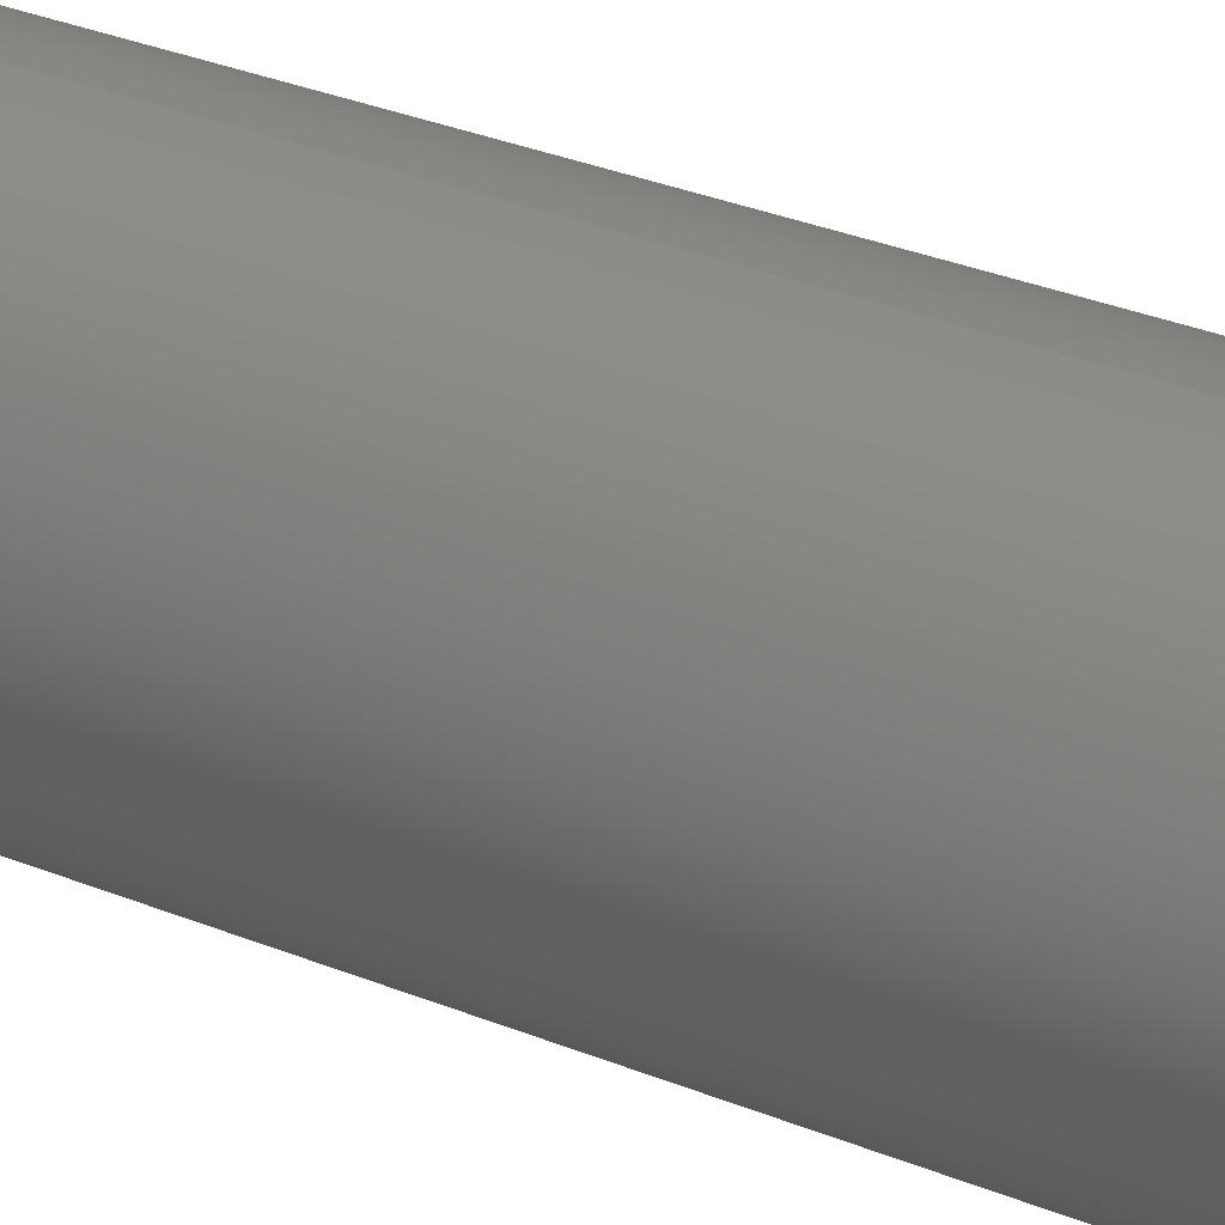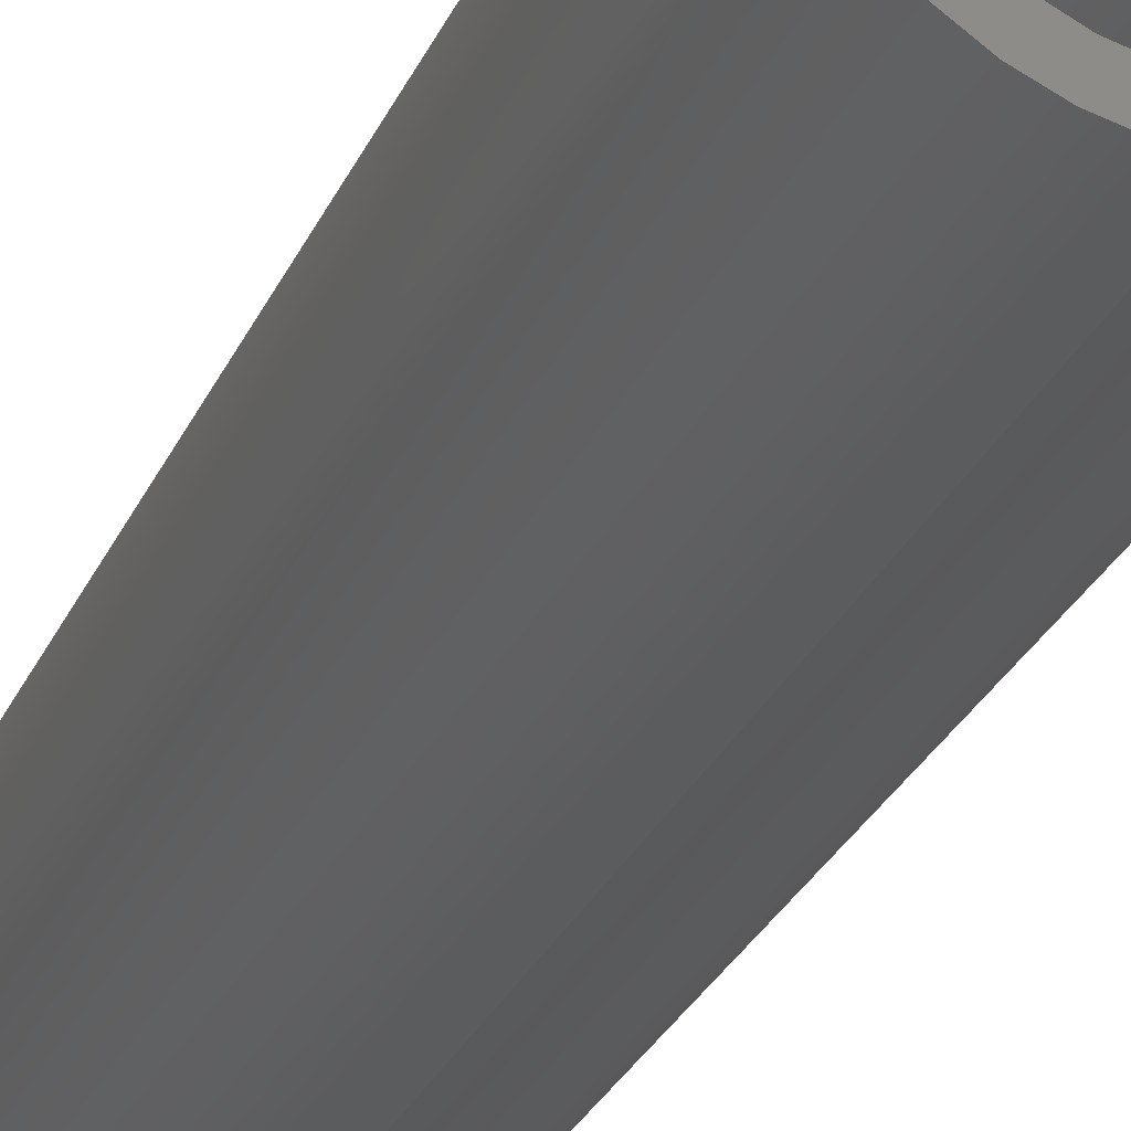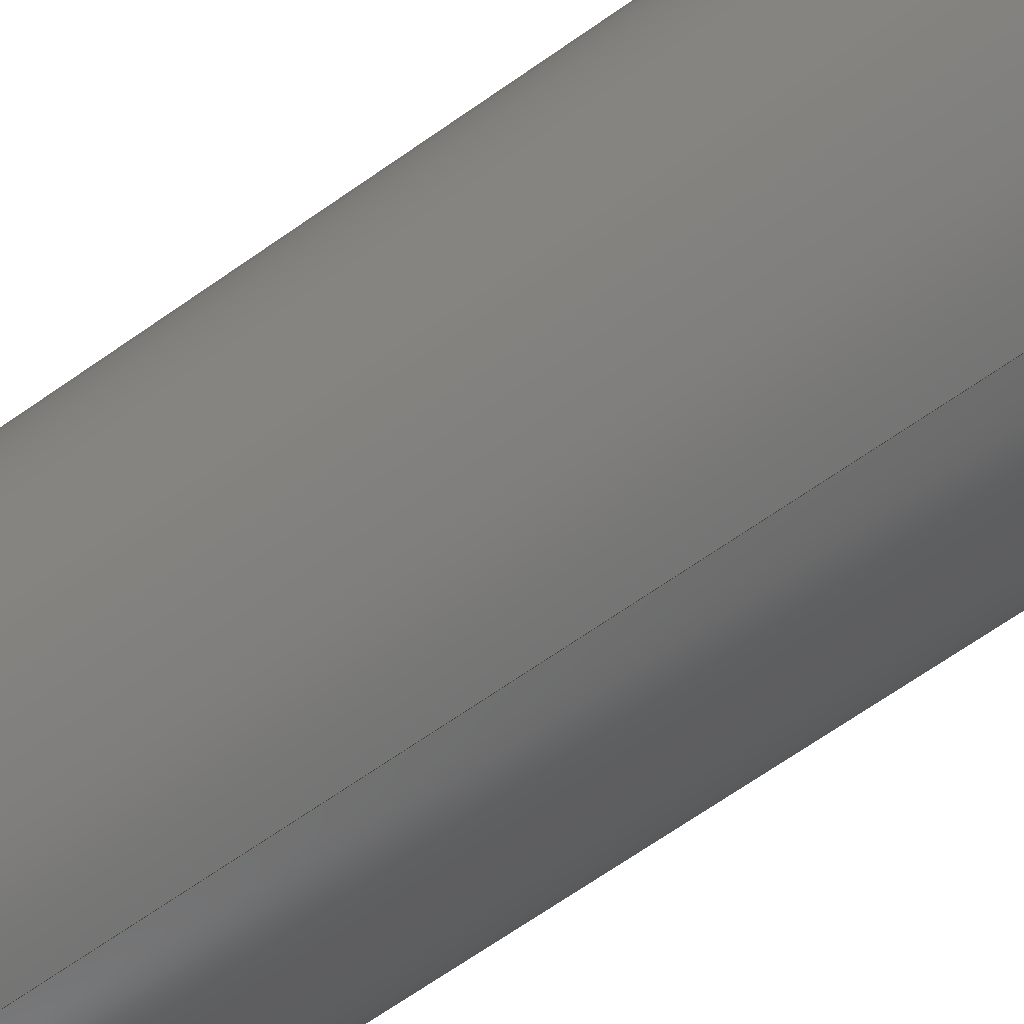
<metadata>
{"format":"step","ext":"step","renderer":"f3d","projection":"perspective","resolution":1024,"background":"white","views":[{"elev":29.6,"azim":-58.4,"up":"+Z"},{"elev":-26.4,"azim":-19.2,"up":"+Z"},{"elev":-63.3,"azim":126.1,"up":"+Z"}]}
</metadata>
<code>
ISO-10303-21;
DATA;
#1 = CARTESIAN_POINT ( 'NONE',  ( 0, 4, 0 ) ) ;
#2 = CC_DESIGN_APPROVAL ( #23, ( #88 ) ) ;
#3 = CARTESIAN_POINT ( 'NONE',  ( 0, 4, 0 ) ) ;
#4 = COORDINATED_UNIVERSAL_TIME_OFFSET ( 7, 0, .BEHIND. ) ;
#5 = SHAPE_DEFINITION_REPRESENTATION ( #17, #92 ) ;
#6 = DIRECTION ( 'NONE',  ( -0, -1, -0 ) ) ;
#7 = CIRCLE ( 'NONE', #198, 0.41 ) ;
#8 = CARTESIAN_POINT ( 'NONE',  ( 0, 0, 0 ) ) ;
#9 = CARTESIAN_POINT ( 'NONE',  ( 6.123e-17, 4, 0.5 ) ) ;
#10 = LENGTH_MEASURE_WITH_UNIT ( LENGTH_MEASURE( 0.0254 ), #131 );
#11 = CIRCLE ( 'NONE', #197, 0.5 ) ;
#12 = DIRECTION ( 'NONE',  ( 0, 1, 0 ) ) ;
#13 = DIRECTION ( 'NONE',  ( 0, -0, 1 ) ) ;
#14 = FACE_OUTER_BOUND ( 'NONE', #137, .T. ) ;
#15 = CYLINDRICAL_SURFACE ( 'NONE', #78, 0.5 ) ;
#16 = DATE_AND_TIME ( #58, #74 ) ;
#17 = PRODUCT_DEFINITION_SHAPE ( 'NONE', 'NONE',  #167 ) ;
#18 = ORIENTED_EDGE ( 'NONE', *, *, #174, .T. ) ;
#19 = CIRCLE ( 'NONE', #199, 0.41 ) ;
#20 = DIRECTION ( 'NONE',  ( 0, 0, -1 ) ) ;
#21 = CIRCLE ( 'NONE', #194, 0.41 ) ;
#22 = DIRECTION ( 'NONE',  ( 0, 1, 0 ) ) ;
#23 = APPROVAL ( #188, 'UNSPECIFIED' ) ;
#24 = DIRECTION ( 'NONE',  ( 0, 0, 1 ) ) ;
#25 = VECTOR ( 'NONE', #28, 39.37 ) ;
#26 = VECTOR ( 'NONE', #69, 39.37 ) ;
#27 = CARTESIAN_POINT ( 'NONE',  ( 0, 0, 0 ) ) ;
#28 = DIRECTION ( 'NONE',  ( -0, -1, -0 ) ) ;
#29 = COORDINATED_UNIVERSAL_TIME_OFFSET ( 7, 0, .BEHIND. ) ;
#30 = AXIS2_PLACEMENT_3D ( 'NONE', #205, #252, #184 ) ;
#31 = PERSON_AND_ORGANIZATION ( #231, #79 ) ;
#32 = LINE ( 'NONE', #223, #196 ) ;
#33 = UNCERTAINTY_MEASURE_WITH_UNIT (LENGTH_MEASURE( 1e-05 ), #129, 'distance_accuracy_value', 'NONE');
#34 = CIRCLE ( 'NONE', #190, 0.5 ) ;
#35 = COORDINATED_UNIVERSAL_TIME_OFFSET ( 7, 0, .BEHIND. ) ;
#36 = CIRCLE ( 'NONE', #161, 0.5 ) ;
#37 = CARTESIAN_POINT ( 'NONE',  ( 0, 4, -0.5 ) ) ;
#38 = CARTESIAN_POINT ( 'NONE',  ( 6.123e-17, 0, 0.5 ) ) ;
#39 = PLANE ( 'NONE',  #177 ) ;
#40 = EDGE_CURVE ( 'NONE', #115, #149, #73, .T. ) ;
#41 = DATE_AND_TIME ( #84, #90 ) ;
#42 = CARTESIAN_POINT ( 'NONE',  ( 0, 4, 0 ) ) ;
#43 = AXIS2_PLACEMENT_3D ( 'NONE', #70, #6, #49 ) ;
#44 = DIRECTION ( 'NONE',  ( 0, 1, 0 ) ) ;
#45 = CARTESIAN_POINT ( 'NONE',  ( 5.021e-17, 4, 0.41 ) ) ;
#46 = LOCAL_TIME ( 12, 35, 36, #35 ) ;
#47 = APPLICATION_PROTOCOL_DEFINITION ( 'international standard', 'config_control_design', 1994, #154 ) ;
#48 = FACE_OUTER_BOUND ( 'NONE', #214, .T. ) ;
#49 = DIRECTION ( 'NONE',  ( 0, 0, -1 ) ) ;
#50 = CARTESIAN_POINT ( 'NONE',  ( 6.123e-17, 4, 0.5 ) ) ;
#51 = PERSON_AND_ORGANIZATION ( #231, #79 ) ;
#52 = FACE_BOUND ( 'NONE', #105, .T. ) ;
#53 = CYLINDRICAL_SURFACE ( 'NONE', #136, 0.41 ) ;
#54 = CARTESIAN_POINT ( 'NONE',  ( 0, 4, 0 ) ) ;
#55 = VERTEX_POINT ( 'NONE', #145 ) ;
#56 = FACE_OUTER_BOUND ( 'NONE', #99, .T. ) ;
#57 = PERSON_AND_ORGANIZATION ( #231, #79 ) ;
#58 = CALENDAR_DATE ( 2014, 6, 12 ) ;
#59 = CC_DESIGN_DATE_AND_TIME_ASSIGNMENT ( #16, #189, ( #167 ) ) ;
#60 = PERSON_AND_ORGANIZATION ( #231, #79 ) ;
#61 = DIRECTION ( 'NONE',  ( 0, -0, 1 ) ) ;
#62 = CYLINDRICAL_SURFACE ( 'NONE', #43, 0.41 ) ;
#63 = DIRECTION ( 'NONE',  ( 0, 0, -1 ) ) ;
#64 = APPROVAL_PERSON_ORGANIZATION ( #51, #142, #162 ) ;
#65 = DIRECTION ( 'NONE',  ( -0, -1, -0 ) ) ;
#66 = CIRCLE ( 'NONE', #126, 0.5 ) ;
#67 = ADVANCED_FACE ( 'NONE', ( #187 ), #62, .F. ) ;
#68 = DIRECTION ( 'NONE',  ( 0, 1, 0 ) ) ;
#69 = DIRECTION ( 'NONE',  ( -0, -1, -0 ) ) ;
#70 = CARTESIAN_POINT ( 'NONE',  ( 0, 4, 0 ) ) ;
#71 = ADVANCED_FACE ( 'NONE', ( #85 ), #53, .F. ) ;
#72 = APPROVAL_DATE_TIME ( #81, #157 ) ;
#73 = LINE ( 'NONE', #9, #181 ) ;
#74 = LOCAL_TIME ( 12, 35, 36, #29 ) ;
#75 = CC_DESIGN_PERSON_AND_ORGANIZATION_ASSIGNMENT ( #31, #191, ( #167 ) ) ;
#76 = DIRECTION ( 'NONE',  ( 0, 0, 1 ) ) ;
#77 = CARTESIAN_POINT ( 'NONE',  ( 5.021e-17, 4, 0.41 ) ) ;
#78 = AXIS2_PLACEMENT_3D ( 'NONE', #201, #235, #213 ) ;
#79 = ORGANIZATION ( 'UNSPECIFIED', 'UNSPECIFIED', '' ) ;
#80 = CARTESIAN_POINT ( 'NONE',  ( 0, 0, 0 ) ) ;
#81 = DATE_AND_TIME ( #124, #46 ) ;
#82 = ADVANCED_FACE ( 'NONE', ( #164, #52 ), #158, .T. ) ;
#83 =( NAMED_UNIT ( * ) SI_UNIT ( $, .STERADIAN. ) SOLID_ANGLE_UNIT ( ) );
#84 = CALENDAR_DATE ( 2014, 6, 12 ) ;
#85 = FACE_OUTER_BOUND ( 'NONE', #141, .T. ) ;
#86 = ORIENTED_EDGE ( 'NONE', *, *, #224, .F. ) ;
#87 = CC_DESIGN_APPROVAL ( #157, ( #167 ) ) ;
#88 = PRODUCT_DEFINITION_FORMATION_WITH_SPECIFIED_SOURCE ( 'ANY', '', #118, .NOT_KNOWN. ) ;
#89 = LOCAL_TIME ( 12, 35, 36, #4 ) ;
#90 = LOCAL_TIME ( 12, 35, 36, #153 ) ;
#91 = CARTESIAN_POINT ( 'NONE',  ( 0, 4, -0.41 ) ) ;
#92 = ADVANCED_BREP_SHAPE_REPRESENTATION ( 'ROB-12460', ( #147, #30 ), #180 ) ;
#93 = ORIENTED_EDGE ( 'NONE', *, *, #174, .F. ) ;
#94 = CARTESIAN_POINT ( 'NONE',  ( 0, 0, -0.41 ) ) ;
#95 = ORIENTED_EDGE ( 'NONE', *, *, #224, .T. ) ;
#96 = ORIENTED_EDGE ( 'NONE', *, *, #211, .F. ) ;
#97 = EDGE_LOOP ( 'NONE', ( #220, #18 ) ) ;
#98 = ORIENTED_EDGE ( 'NONE', *, *, #245, .F. ) ;
#99 = EDGE_LOOP ( 'NONE', ( #93, #193, #148, #110 ) ) ;
#100 = ORIENTED_EDGE ( 'NONE', *, *, #112, .T. ) ;
#101 = ORIENTED_EDGE ( 'NONE', *, *, #211, .T. ) ;
#102 = VERTEX_POINT ( 'NONE', #45 ) ;
#103 = ORIENTED_EDGE ( 'NONE', *, *, #40, .F. ) ;
#104 = ORIENTED_EDGE ( 'NONE', *, *, #171, .F. ) ;
#105 = EDGE_LOOP ( 'NONE', ( #98, #120 ) ) ;
#106 = VERTEX_POINT ( 'NONE', #94 ) ;
#107 = ORIENTED_EDGE ( 'NONE', *, *, #239, .F. ) ;
#108 = ADVANCED_FACE ( 'NONE', ( #56 ), #208, .T. ) ;
#109 = DIRECTION ( 'NONE',  ( 0, 0, 1 ) ) ;
#110 = ORIENTED_EDGE ( 'NONE', *, *, #222, .F. ) ;
#111 =( NAMED_UNIT ( * ) PLANE_ANGLE_UNIT ( ) SI_UNIT ( $, .RADIAN. ) );
#112 = EDGE_CURVE ( 'NONE', #102, #218, #209, .T. ) ;
#113 = CARTESIAN_POINT ( 'NONE',  ( 0, 4, 0 ) ) ;
#114 = APPROVAL_PERSON_ORGANIZATION ( #229, #157, #195 ) ;
#115 = VERTEX_POINT ( 'NONE', #50 ) ;
#116 = DIRECTION ( 'NONE',  ( -0, -1, -0 ) ) ;
#117 = DIRECTION ( 'NONE',  ( 0, 1, 0 ) ) ;
#118 = PRODUCT ( 'ROB-12460', 'ROB-12460', '', ( #212 ) ) ;
#119 = VERTEX_POINT ( 'NONE', #156 ) ;
#120 = ORIENTED_EDGE ( 'NONE', *, *, #112, .F. ) ;
#121 = AXIS2_PLACEMENT_3D ( 'NONE', #3, #151, #61 ) ;
#122 = PRODUCT_RELATED_PRODUCT_CATEGORY ( 'detail', '', ( #118 ) ) ;
#123 = DIRECTION ( 'NONE',  ( 0, 1, 0 ) ) ;
#124 = CALENDAR_DATE ( 2014, 6, 12 ) ;
#125 = CARTESIAN_POINT ( 'NONE',  ( 0, 4, 0 ) ) ;
#126 = AXIS2_PLACEMENT_3D ( 'NONE', #80, #68, #76 ) ;
#127 = DIMENSIONAL_EXPONENTS ( 1, 0, 0, 0, 0, 0, 0 ) ;
#128 = CC_DESIGN_SECURITY_CLASSIFICATION ( #165, ( #88 ) ) ;
#129 =( CONVERSION_BASED_UNIT ( 'INCH', #10 ) LENGTH_UNIT ( ) NAMED_UNIT ( #127 ) );
#130 = CC_DESIGN_APPROVAL ( #142, ( #165 ) ) ;
#131 =( LENGTH_UNIT ( ) NAMED_UNIT ( * ) SI_UNIT ( $, .METRE. ) );
#132 = DIRECTION ( 'NONE',  ( 0, 0, 1 ) ) ;
#133 = VERTEX_POINT ( 'NONE', #37 ) ;
#134 = LOCAL_TIME ( 12, 35, 36, #244 ) ;
#135 = ORIENTED_EDGE ( 'NONE', *, *, #239, .T. ) ;
#136 = AXIS2_PLACEMENT_3D ( 'NONE', #1, #65, #20 ) ;
#137 = EDGE_LOOP ( 'NONE', ( #103, #221, #138, #172 ) ) ;
#138 = ORIENTED_EDGE ( 'NONE', *, *, #222, .T. ) ;
#139 = PERSON_AND_ORGANIZATION ( #231, #79 ) ;
#140 = ORIENTED_EDGE ( 'NONE', *, *, #243, .F. ) ;
#141 = EDGE_LOOP ( 'NONE', ( #96, #100, #163, #86 ) ) ;
#142 = APPROVAL ( #166, 'UNSPECIFIED' ) ;
#143 = APPROVAL_PERSON_ORGANIZATION ( #60, #23, #186 ) ;
#144 = ORIENTED_EDGE ( 'NONE', *, *, #245, .T. ) ;
#145 = CARTESIAN_POINT ( 'NONE',  ( 0, 0, -0.5 ) ) ;
#146 = CC_DESIGN_DATE_AND_TIME_ASSIGNMENT ( #241, #169, ( #165 ) ) ;
#147 = MANIFOLD_SOLID_BREP ( 'Boss-Extrude1', #168 ) ;
#148 = ORIENTED_EDGE ( 'NONE', *, *, #171, .T. ) ;
#149 = VERTEX_POINT ( 'NONE', #38 ) ;
#150 = ADVANCED_FACE ( 'NONE', ( #48, #176 ), #39, .F. ) ;
#151 = DIRECTION ( 'NONE',  ( 0, 1, 0 ) ) ;
#152 = CC_DESIGN_PERSON_AND_ORGANIZATION_ASSIGNMENT ( #242, #178, ( #165 ) ) ;
#153 = COORDINATED_UNIVERSAL_TIME_OFFSET ( 7, 0, .BEHIND. ) ;
#154 = APPLICATION_CONTEXT ( 'configuration controlled 3d designs of mechanical parts and assemblies' ) ;
#155 = EDGE_LOOP ( 'NONE', ( #144, #101, #107, #248 ) ) ;
#156 = CARTESIAN_POINT ( 'NONE',  ( 5.021e-17, 0, 0.41 ) ) ;
#157 = APPROVAL ( #202, 'UNSPECIFIED' ) ;
#158 = PLANE ( 'NONE',  #121 ) ;
#159 = CC_DESIGN_PERSON_AND_ORGANIZATION_ASSIGNMENT ( #200, #210, ( #118 ) ) ;
#160 = DESIGN_CONTEXT ( 'detailed design', #206, 'design' ) ;
#161 = AXIS2_PLACEMENT_3D ( 'NONE', #113, #123, #109 ) ;
#162 = APPROVAL_ROLE ( '' ) ;
#163 = ORIENTED_EDGE ( 'NONE', *, *, #217, .T. ) ;
#164 = FACE_OUTER_BOUND ( 'NONE', #97, .T. ) ;
#165 = SECURITY_CLASSIFICATION ( '', '', #179 ) ;
#166 = APPROVAL_STATUS ( 'not_yet_approved' ) ;
#167 = PRODUCT_DEFINITION ( 'UNKNOWN', '', #88, #160 ) ;
#168 = CLOSED_SHELL ( 'NONE', ( #67, #108, #82, #150, #247, #71 ) ) ;
#169 = DATE_TIME_ROLE ( 'classification_date' ) ;
#170 = EDGE_CURVE ( 'NONE', #133, #115, #36, .T. ) ;
#171 = EDGE_CURVE ( 'NONE', #149, #55, #66, .T. ) ;
#172 = ORIENTED_EDGE ( 'NONE', *, *, #243, .T. ) ;
#173 = CARTESIAN_POINT ( 'NONE',  ( 0, 4, -0.5 ) ) ;
#174 = EDGE_CURVE ( 'NONE', #115, #133, #34, .T. ) ;
#175 = DIRECTION ( 'NONE',  ( -0, -1, -0 ) ) ;
#176 = FACE_BOUND ( 'NONE', #215, .T. ) ;
#177 = AXIS2_PLACEMENT_3D ( 'NONE', #27, #22, #13 ) ;
#178 = PERSON_AND_ORGANIZATION_ROLE ( 'classification_officer' ) ;
#179 = SECURITY_CLASSIFICATION_LEVEL ( 'unclassified' ) ;
#180 =( GEOMETRIC_REPRESENTATION_CONTEXT ( 3 ) GLOBAL_UNCERTAINTY_ASSIGNED_CONTEXT ( ( #33 ) ) GLOBAL_UNIT_ASSIGNED_CONTEXT ( ( #129, #111, #83 ) ) REPRESENTATION_CONTEXT ( 'NONE', 'WORKASPACE' ) );
#181 = VECTOR ( 'NONE', #175, 39.37 ) ;
#182 = PERSON_AND_ORGANIZATION_ROLE ( 'design_supplier' ) ;
#183 = PERSON_AND_ORGANIZATION_ROLE ( 'creator' ) ;
#184 = DIRECTION ( 'NONE',  ( 1, 0, 0 ) ) ;
#185 = AXIS2_PLACEMENT_3D ( 'NONE', #42, #44, #24 ) ;
#186 = APPROVAL_ROLE ( '' ) ;
#187 = FACE_OUTER_BOUND ( 'NONE', #155, .T. ) ;
#188 = APPROVAL_STATUS ( 'not_yet_approved' ) ;
#189 = DATE_TIME_ROLE ( 'creation_date' ) ;
#190 = AXIS2_PLACEMENT_3D ( 'NONE', #125, #117, #132 ) ;
#191 = PERSON_AND_ORGANIZATION_ROLE ( 'creator' ) ;
#192 = LINE ( 'NONE', #173, #26 ) ;
#193 = ORIENTED_EDGE ( 'NONE', *, *, #40, .T. ) ;
#194 = AXIS2_PLACEMENT_3D ( 'NONE', #8, #12, #249 ) ;
#195 = APPROVAL_ROLE ( '' ) ;
#196 = VECTOR ( 'NONE', #116, 39.37 ) ;
#197 = AXIS2_PLACEMENT_3D ( 'NONE', #234, #232, #230 ) ;
#198 = AXIS2_PLACEMENT_3D ( 'NONE', #226, #225, #216 ) ;
#199 = AXIS2_PLACEMENT_3D ( 'NONE', #238, #237, #227 ) ;
#200 = PERSON_AND_ORGANIZATION ( #231, #79 ) ;
#201 = CARTESIAN_POINT ( 'NONE',  ( 0, 4, 0 ) ) ;
#202 = APPROVAL_STATUS ( 'not_yet_approved' ) ;
#203 = LINE ( 'NONE', #77, #25 ) ;
#204 = APPLICATION_PROTOCOL_DEFINITION ( 'international standard', 'config_control_design', 1994, #206 ) ;
#205 = CARTESIAN_POINT ( 'NONE',  ( 0, 0, 0 ) ) ;
#206 = APPLICATION_CONTEXT ( 'configuration controlled 3d designs of mechanical parts and assemblies' ) ;
#207 = DIRECTION ( 'NONE',  ( -0, -1, -0 ) ) ;
#208 = CYLINDRICAL_SURFACE ( 'NONE', #228, 0.5 ) ;
#209 = CIRCLE ( 'NONE', #185, 0.41 ) ;
#210 = PERSON_AND_ORGANIZATION_ROLE ( 'design_owner' ) ;
#211 = EDGE_CURVE ( 'NONE', #102, #119, #203, .T. ) ;
#212 = MECHANICAL_CONTEXT ( 'NONE', #154, 'mechanical' ) ;
#213 = DIRECTION ( 'NONE',  ( 0, 0, -1 ) ) ;
#214 = EDGE_LOOP ( 'NONE', ( #140, #104 ) ) ;
#215 = EDGE_LOOP ( 'NONE', ( #135, #95 ) ) ;
#216 = DIRECTION ( 'NONE',  ( 0, 0, 1 ) ) ;
#217 = EDGE_CURVE ( 'NONE', #218, #106, #32, .T. ) ;
#218 = VERTEX_POINT ( 'NONE', #91 ) ;
#219 = DATE_AND_TIME ( #240, #134 ) ;
#220 = ORIENTED_EDGE ( 'NONE', *, *, #170, .T. ) ;
#221 = ORIENTED_EDGE ( 'NONE', *, *, #170, .F. ) ;
#222 = EDGE_CURVE ( 'NONE', #133, #55, #192, .T. ) ;
#223 = CARTESIAN_POINT ( 'NONE',  ( 0, 4, -0.41 ) ) ;
#224 = EDGE_CURVE ( 'NONE', #119, #106, #21, .T. ) ;
#225 = DIRECTION ( 'NONE',  ( 0, 1, 0 ) ) ;
#226 = CARTESIAN_POINT ( 'NONE',  ( 0, 4, 0 ) ) ;
#227 = DIRECTION ( 'NONE',  ( 0, 0, 1 ) ) ;
#228 = AXIS2_PLACEMENT_3D ( 'NONE', #54, #207, #63 ) ;
#229 = PERSON_AND_ORGANIZATION ( #231, #79 ) ;
#230 = DIRECTION ( 'NONE',  ( 0, 0, 1 ) ) ;
#231 = PERSON ( 'UNSPECIFIED', 'UNSPECIFIED', 'UNSPECIFIED', ('UNSPECIFIED'), ('UNSPECIFIED'), ('UNSPECIFIED') ) ;
#232 = DIRECTION ( 'NONE',  ( 0, 1, 0 ) ) ;
#233 = CC_DESIGN_PERSON_AND_ORGANIZATION_ASSIGNMENT ( #57, #182, ( #88 ) ) ;
#234 = CARTESIAN_POINT ( 'NONE',  ( 0, 0, 0 ) ) ;
#235 = DIRECTION ( 'NONE',  ( -0, -1, -0 ) ) ;
#236 = CC_DESIGN_PERSON_AND_ORGANIZATION_ASSIGNMENT ( #139, #183, ( #88 ) ) ;
#237 = DIRECTION ( 'NONE',  ( 0, 1, 0 ) ) ;
#238 = CARTESIAN_POINT ( 'NONE',  ( 0, 0, 0 ) ) ;
#239 = EDGE_CURVE ( 'NONE', #106, #119, #19, .T. ) ;
#240 = CALENDAR_DATE ( 2014, 6, 12 ) ;
#241 = DATE_AND_TIME ( #246, #89 ) ;
#242 = PERSON_AND_ORGANIZATION ( #231, #79 ) ;
#243 = EDGE_CURVE ( 'NONE', #55, #149, #11, .T. ) ;
#244 = COORDINATED_UNIVERSAL_TIME_OFFSET ( 7, 0, .BEHIND. ) ;
#245 = EDGE_CURVE ( 'NONE', #218, #102, #7, .T. ) ;
#246 = CALENDAR_DATE ( 2014, 6, 12 ) ;
#247 = ADVANCED_FACE ( 'NONE', ( #14 ), #15, .T. ) ;
#248 = ORIENTED_EDGE ( 'NONE', *, *, #217, .F. ) ;
#249 = DIRECTION ( 'NONE',  ( 0, 0, 1 ) ) ;
#250 = APPROVAL_DATE_TIME ( #219, #142 ) ;
#251 = APPROVAL_DATE_TIME ( #41, #23 ) ;
#252 = DIRECTION ( 'NONE',  ( 0, 0, 1 ) ) ;
ENDSEC;
END-ISO-10303-21;

</code>
